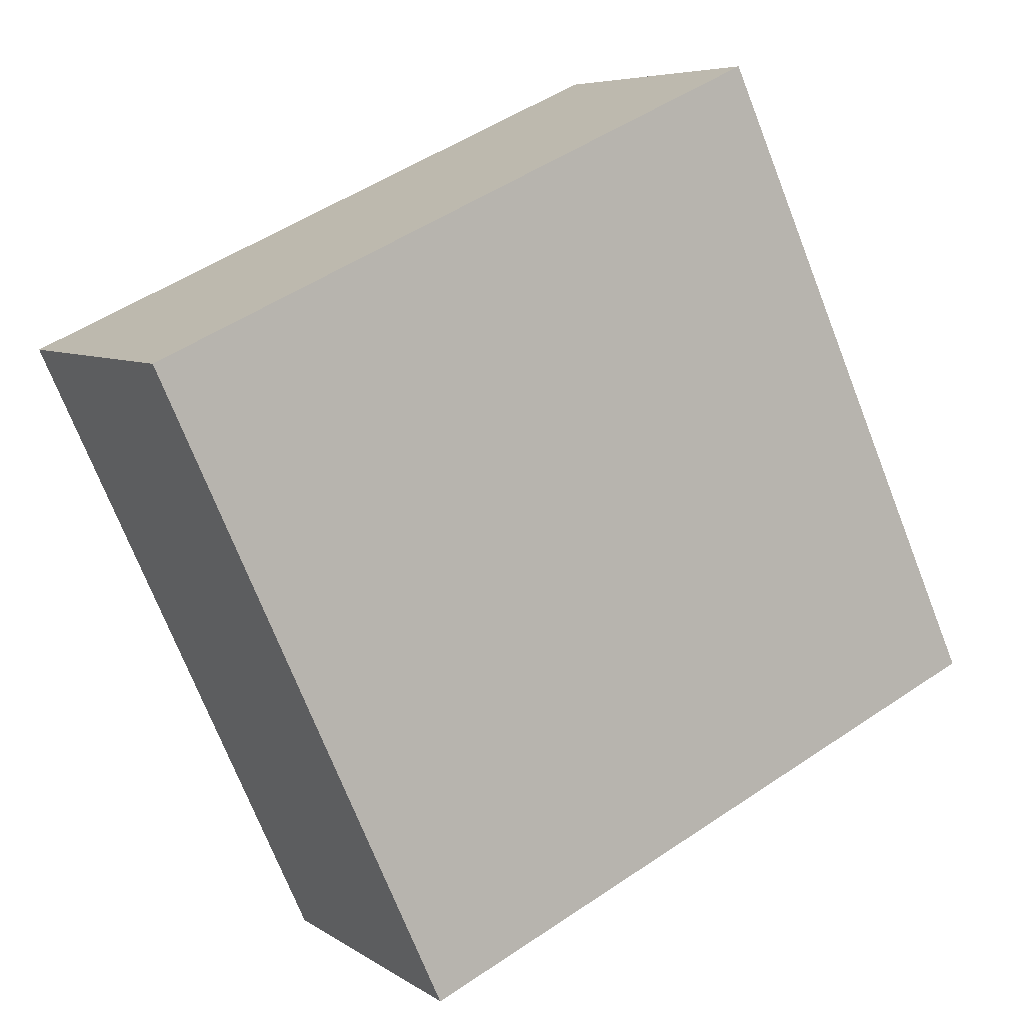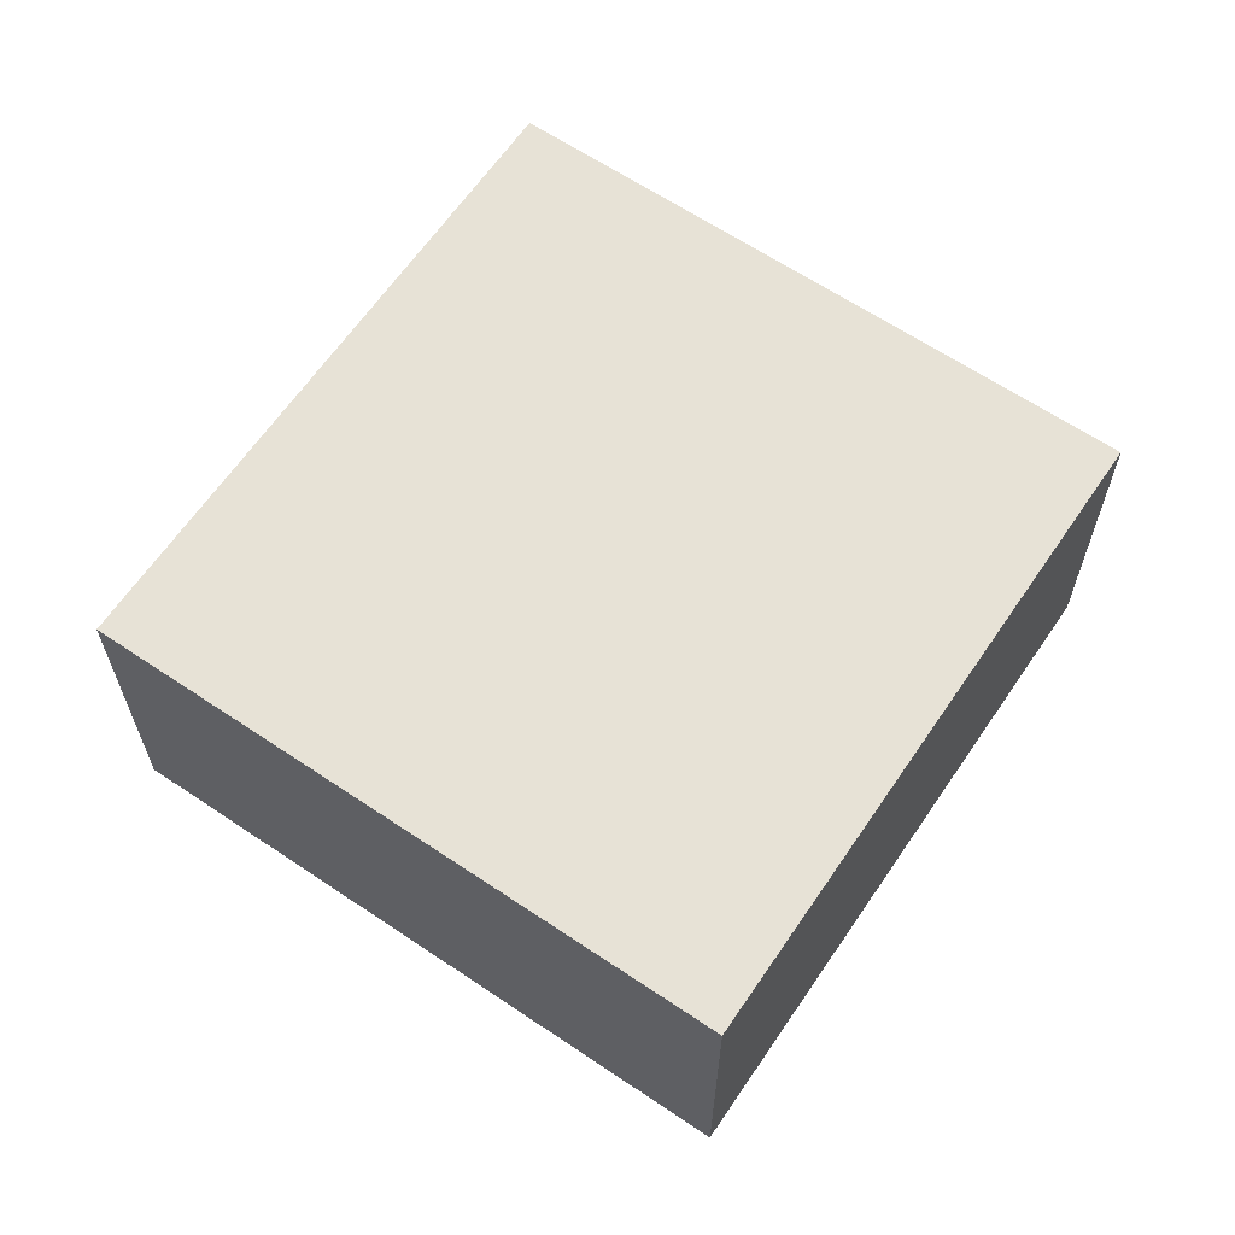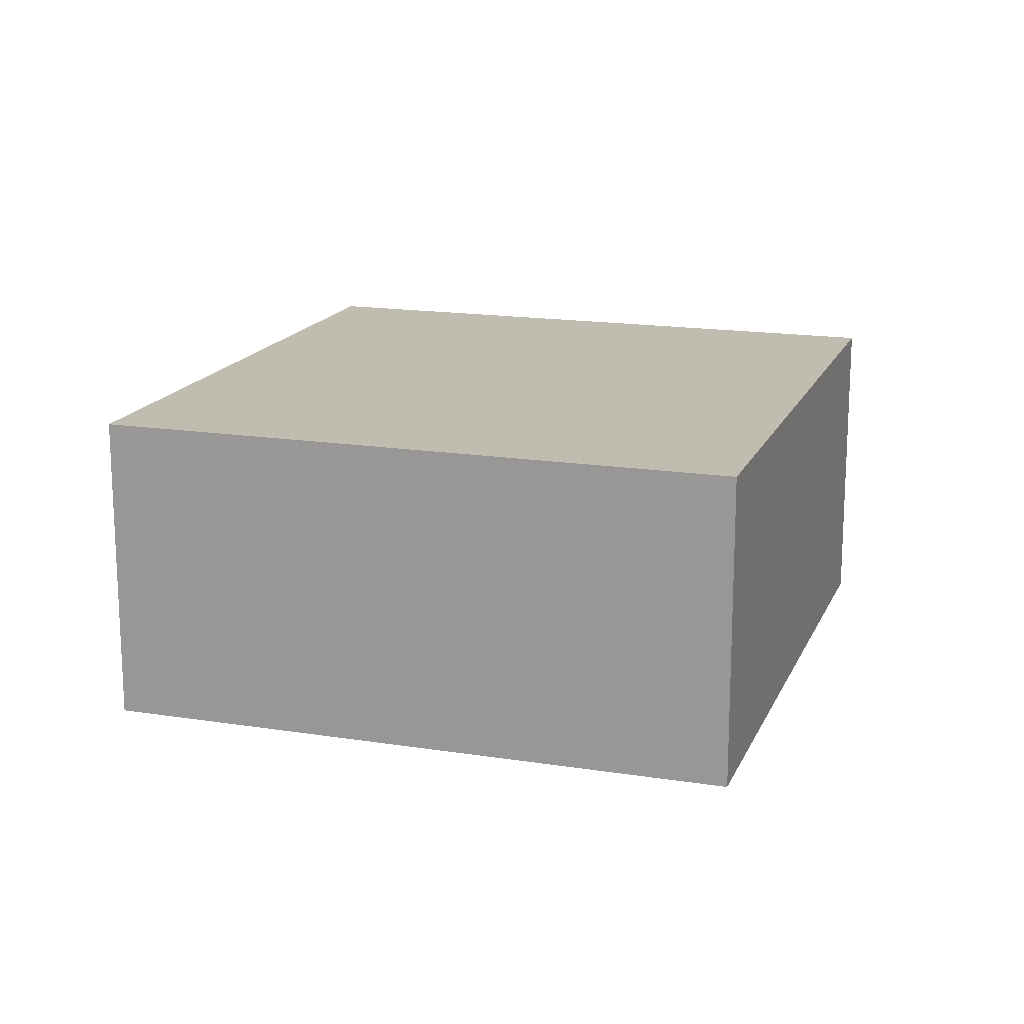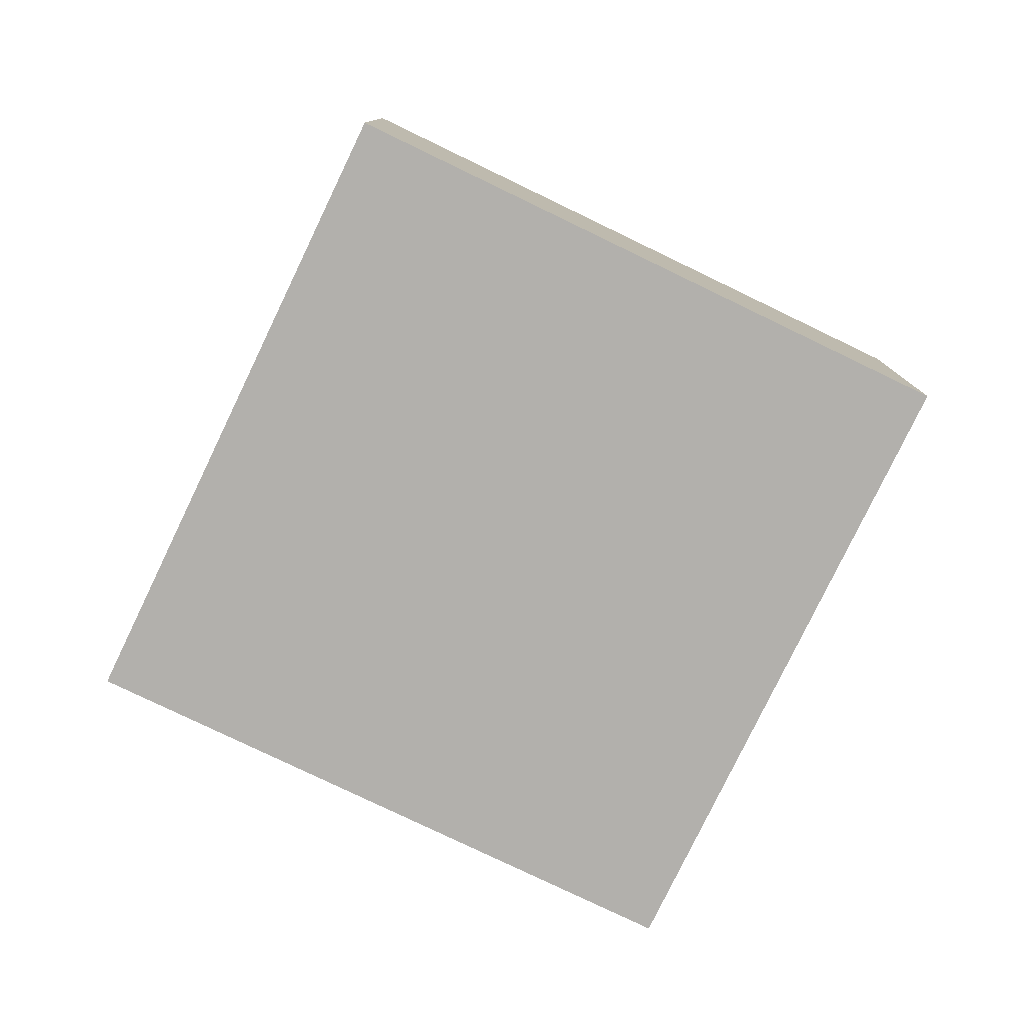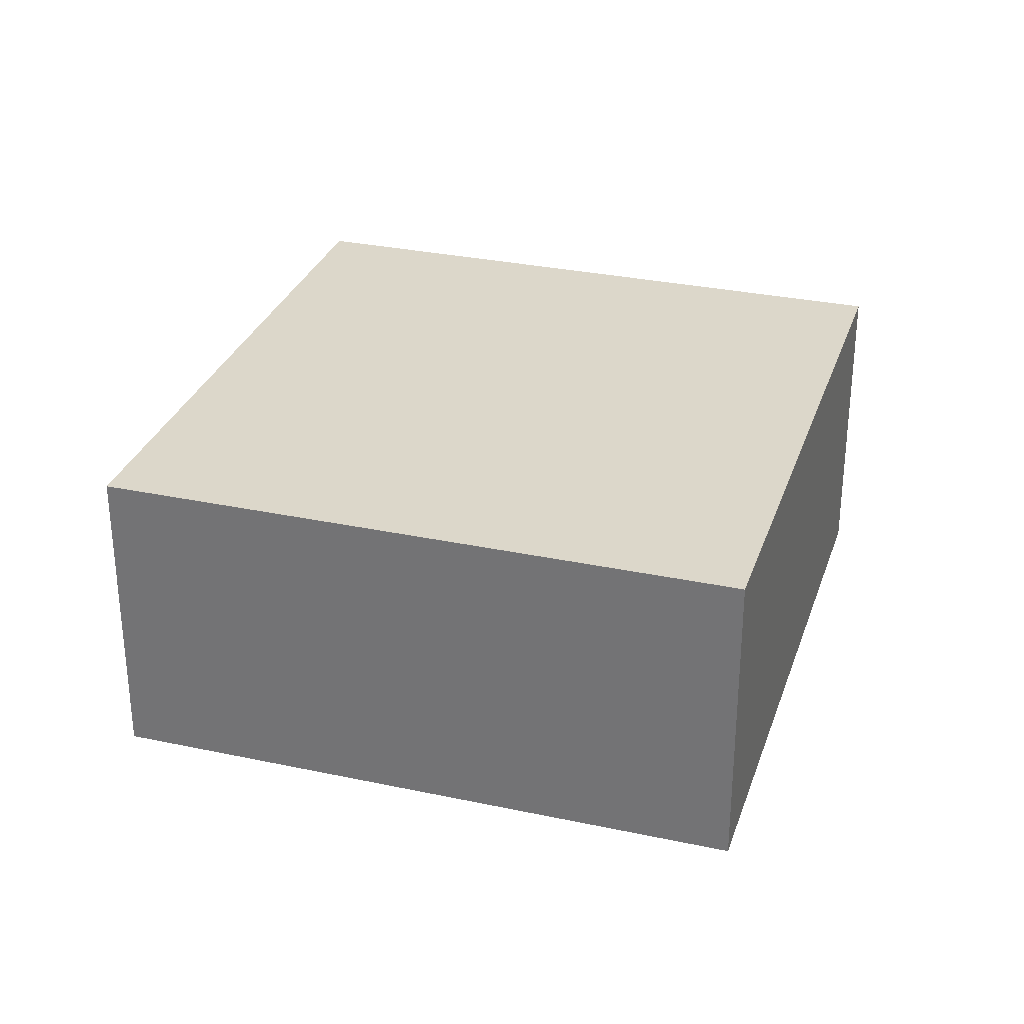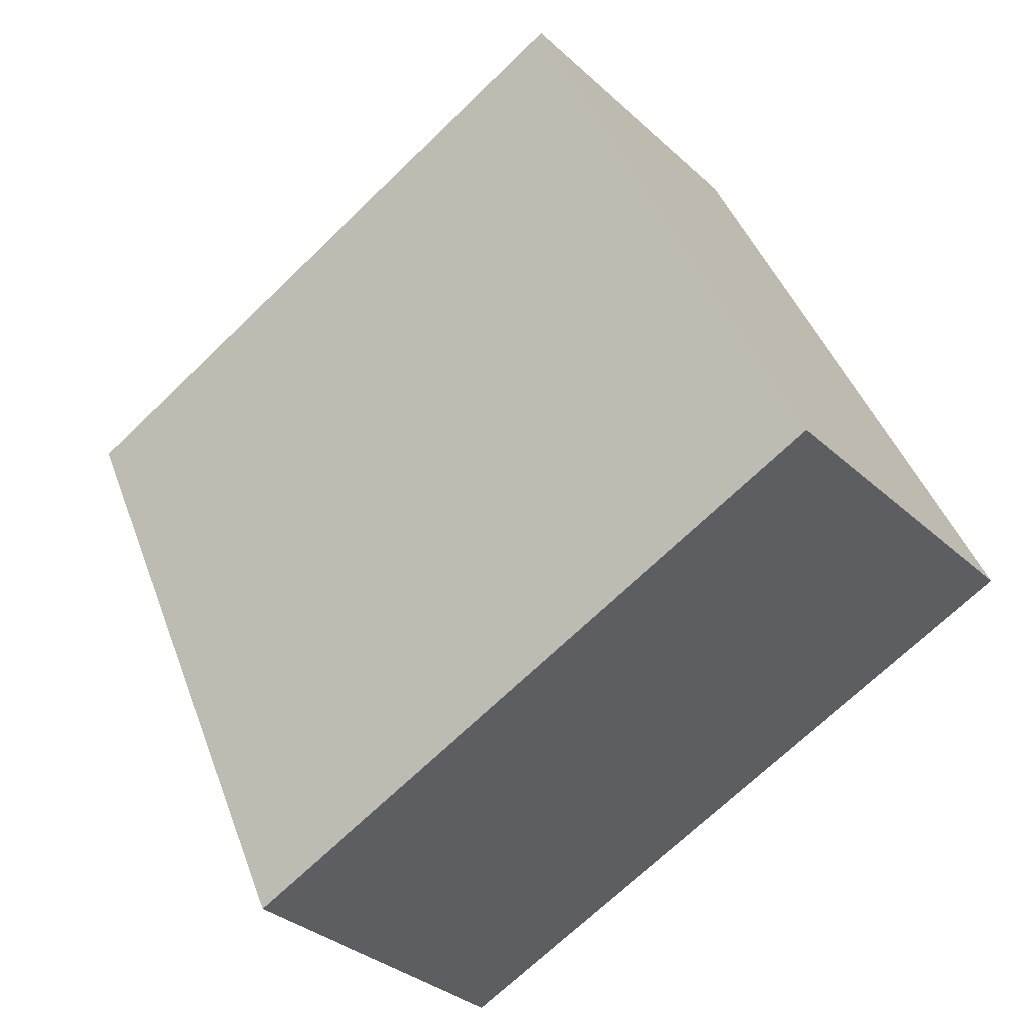
<metadata>
{"format":"obj","ext":"obj","renderer":"f3d","projection":"perspective","resolution":1024,"background":"white","views":[{"elev":6.3,"azim":151.5,"up":"+Z"},{"elev":63.7,"azim":58.6,"up":"+Y"},{"elev":16.5,"azim":42.3,"up":"+Y"},{"elev":-78.8,"azim":178.7,"up":"+Y"},{"elev":30.5,"azim":131.6,"up":"+Y"},{"elev":-32.1,"azim":-141.8,"up":"+Z"}]}
</metadata>
<code>
v  4.976 2.623 -2.258
v  2.279 2.623 5.021
v  7.255 2.623 2.763
v  0 2.623 1.606e-16
v  7.255 -1.692e-16 2.763
v  4.976 1.383e-16 -2.258
v  0 0 0
v  2.279 -3.074e-16 5.021
g defaultobject
f 1 2 3
f 2 1 4
f 5 1 3
f 1 5 6
f 6 4 1
f 4 6 7
f 7 2 4
f 2 7 8
f 8 3 2
f 3 8 5
f 8 6 5
f 6 8 7

</code>
